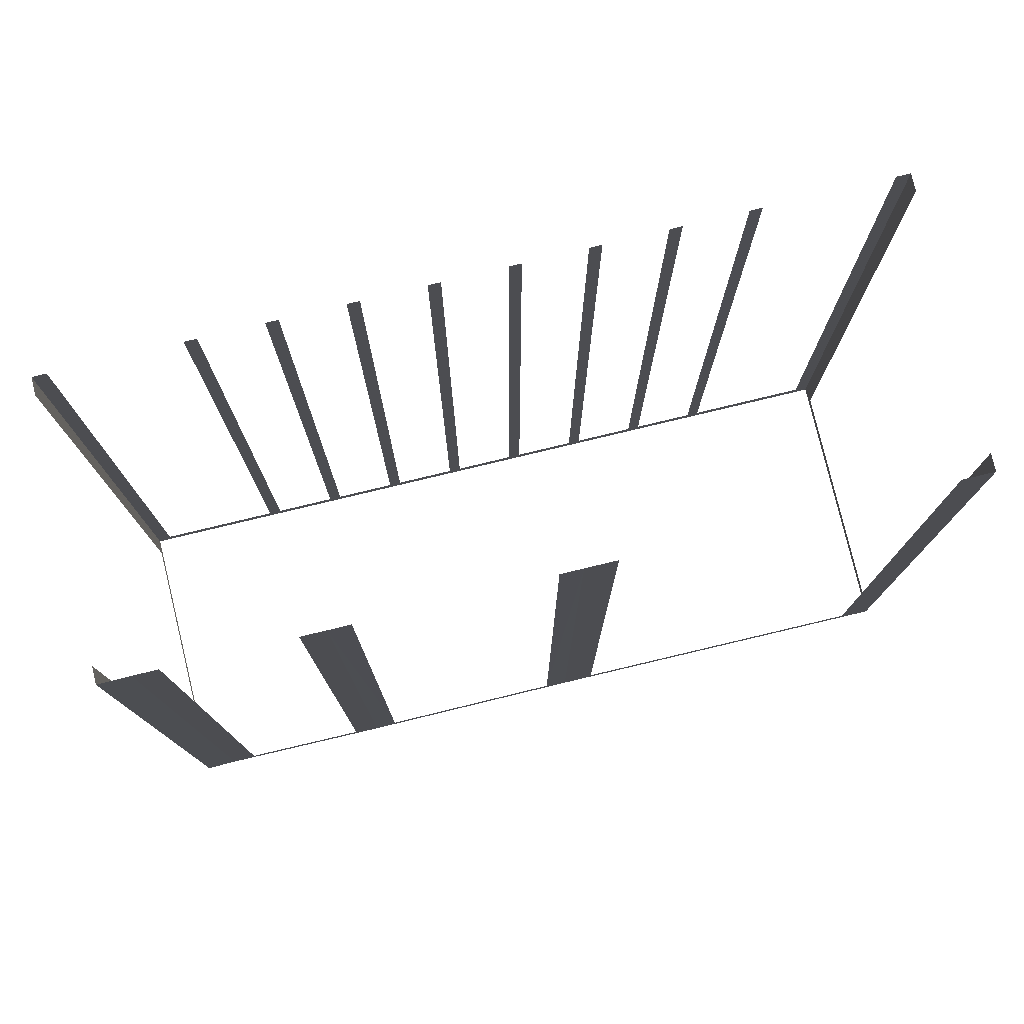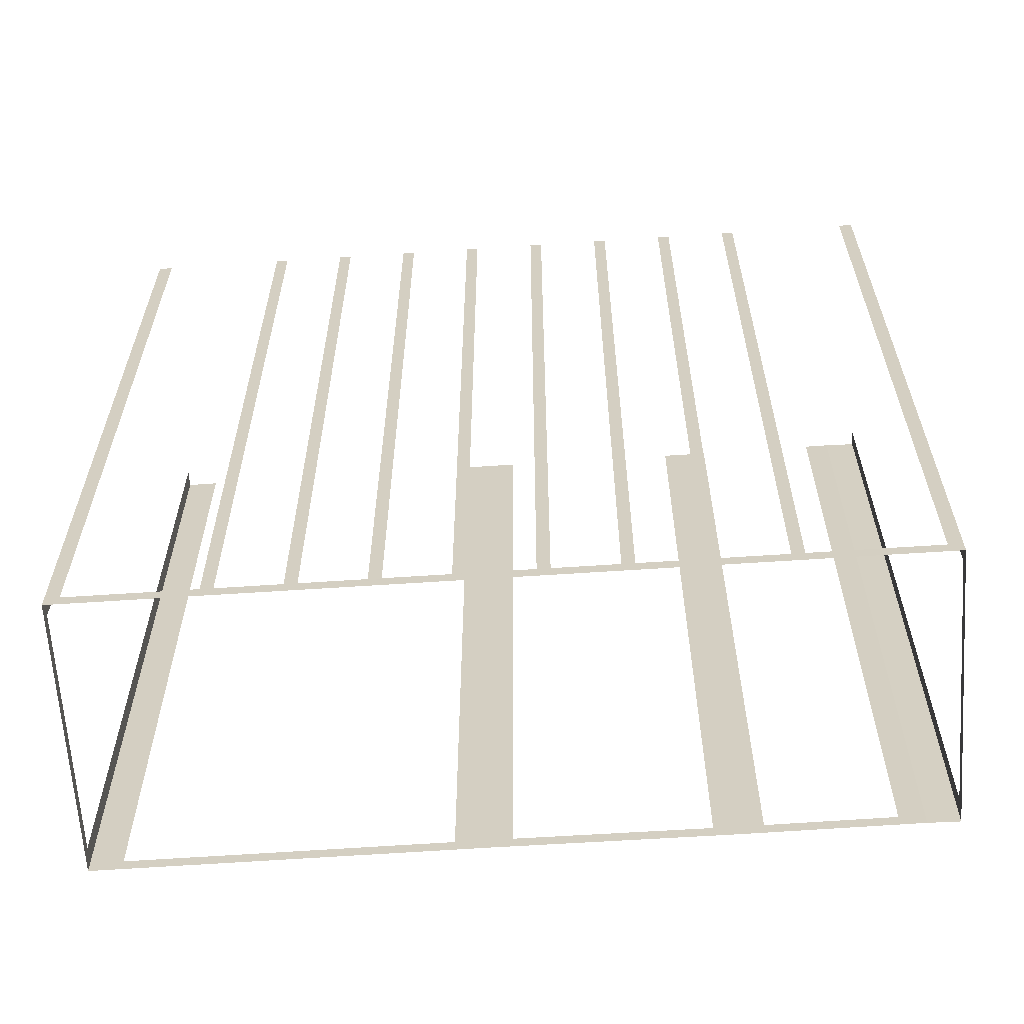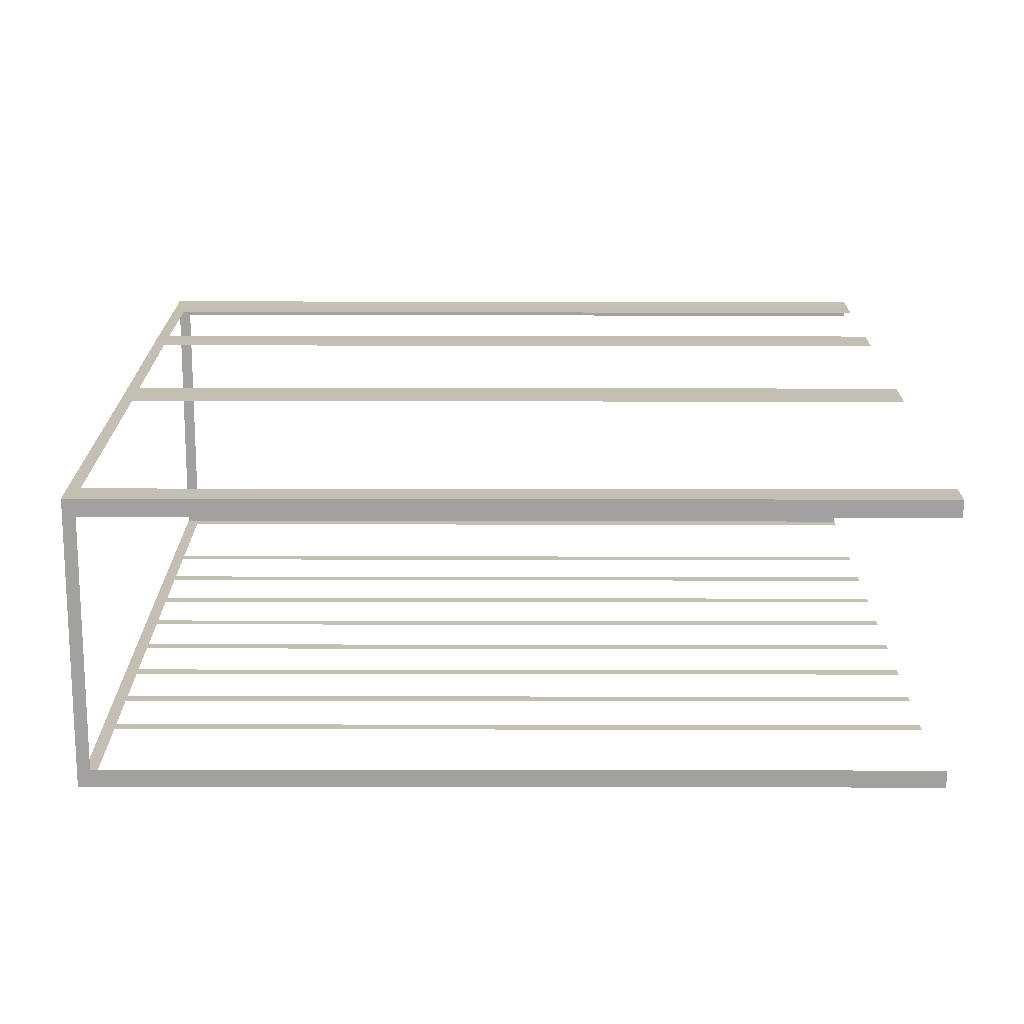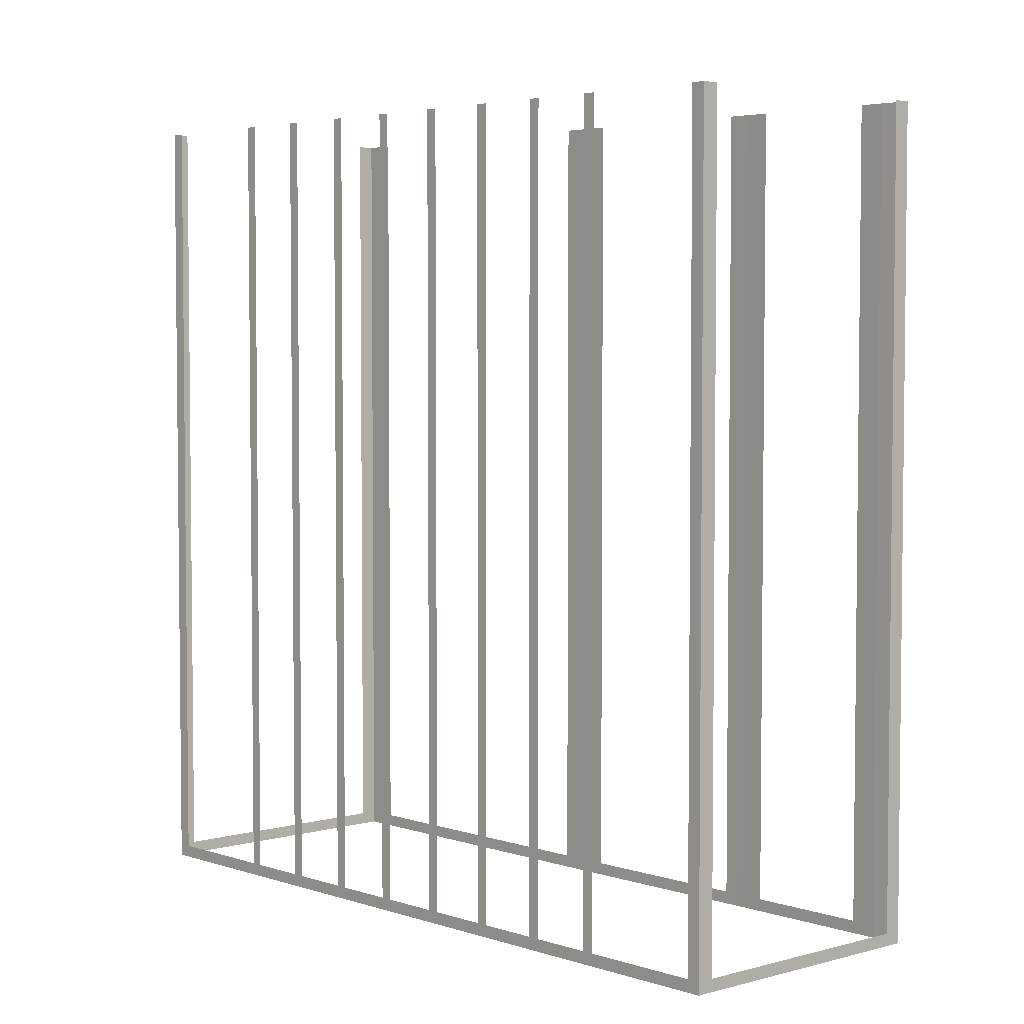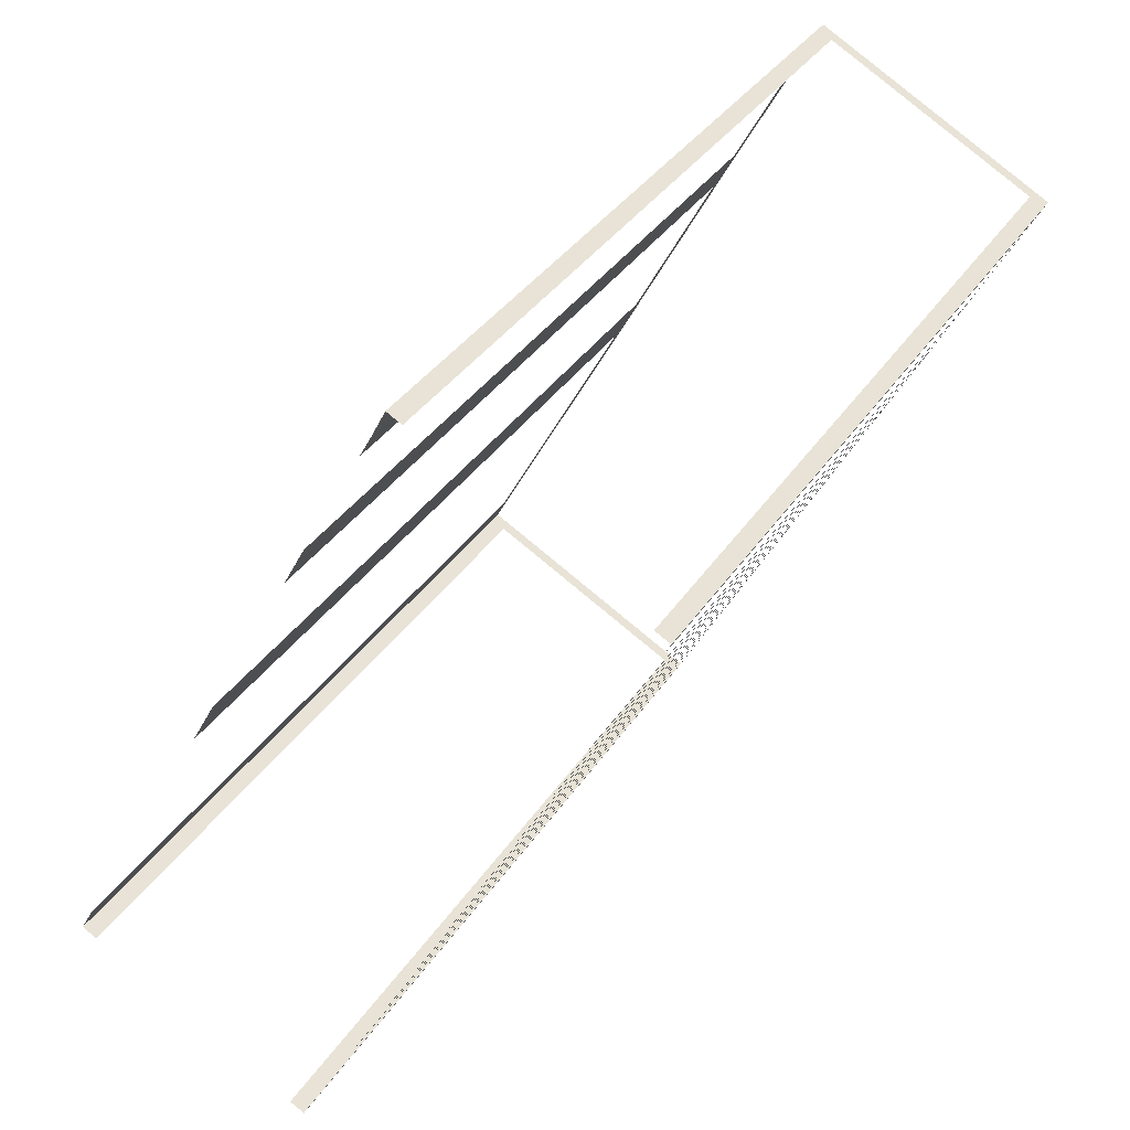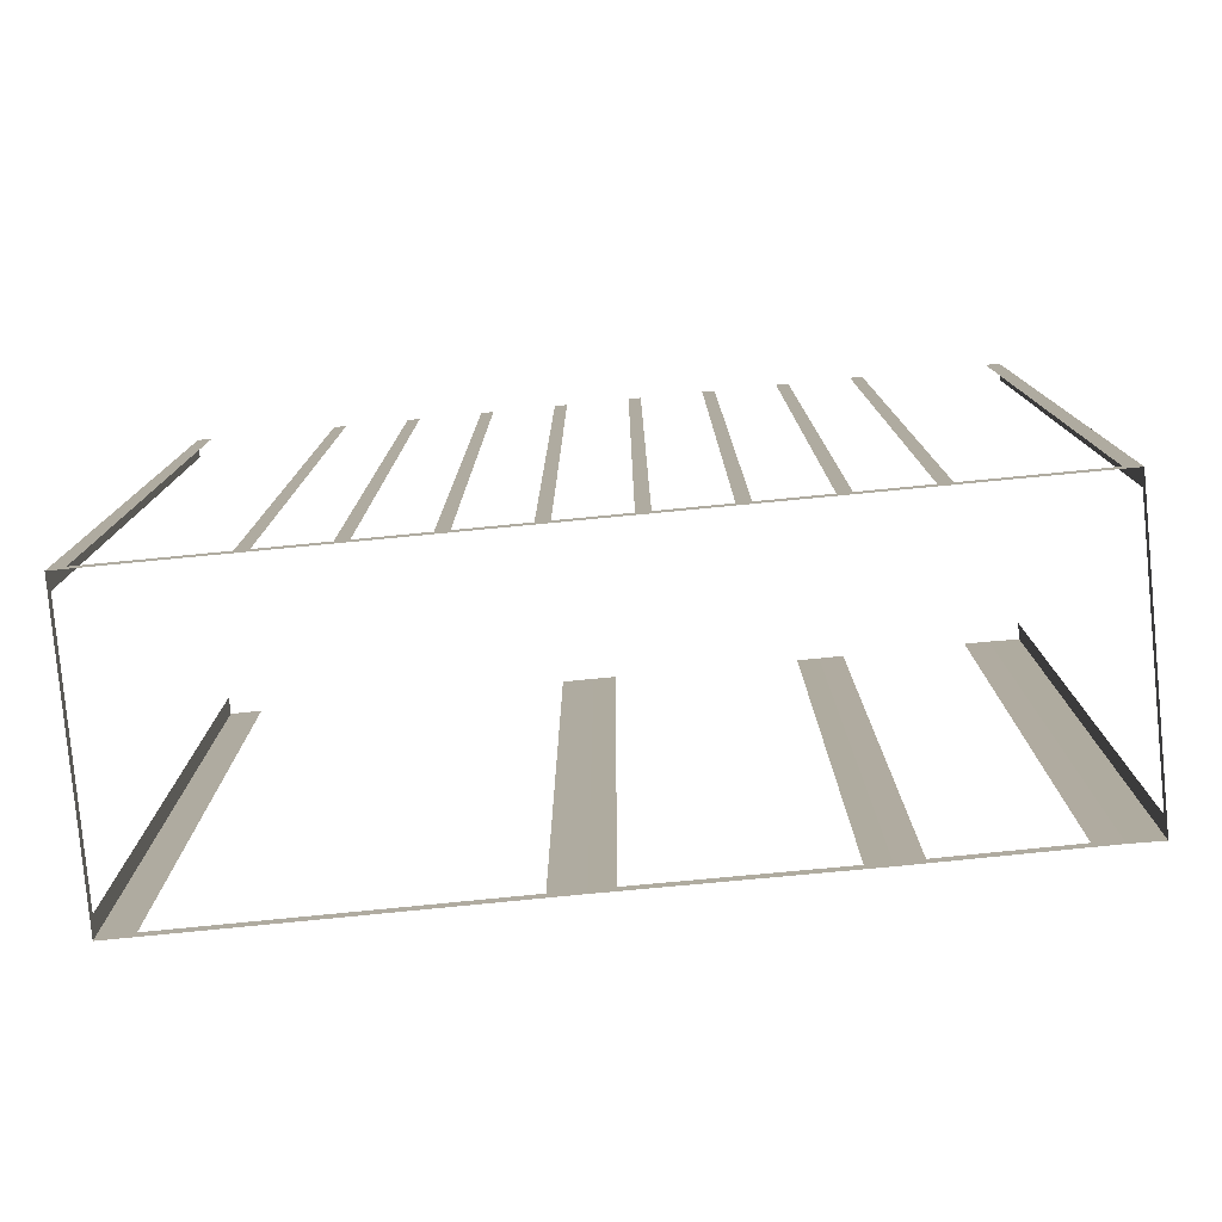
<metadata>
{"format":"obj","ext":"obj","renderer":"f3d","projection":"perspective","resolution":1024,"background":"white","views":[{"elev":79.0,"azim":-131.7,"up":"+Z"},{"elev":-63.2,"azim":65.7,"up":"+Z"},{"elev":-44.1,"azim":-90.1,"up":"+Y"},{"elev":4.2,"azim":109.5,"up":"+Z"},{"elev":35.6,"azim":28.8,"up":"+Y"},{"elev":-79.9,"azim":67.3,"up":"+Z"}]}
</metadata>
<code>
o geometryt000010000010000110010110000110000110100000010110st22
v 1144 -259.4 189.1
v 1145 -259.6 209.1
v 1144 -259.4 209.1
v 1138 -256.2 188.8
v 1139 -256.4 189.1
v 1145 -259.6 188.8
v 1139 -256.4 209.1
v 1138 -256.2 209.1
v 1139 -255.5 189.1
v 1138 -256.2 209.1
v 1139 -255.5 209.1
v 1142 -248.7 189.1
v 1139 -254.5 188.8
v 1138 -256.2 188.8
v 1142 -248.7 209.1
v 1143 -248 209.1
v 1143 -248 188.8
v 1143 -247.5 189.1
v 1143 -248 209.1
v 1143 -247.5 209.1
v 1145 -243.4 189.1
v 1143 -248 188.8
v 1145 -243.4 209.1
v 1146 -243 209.1
v 1146 -243 188.8
v 1154 -242.1 189.1
v 1154 -241.8 209.1
v 1154 -242.1 209.1
v 1153 -244.8 189.1
v 1154 -241.8 188.8
v 1153 -244.8 209.1
v 1152 -245.1 209.1
v 1152 -245.1 189.1
v 1152 -246.4 189.1
v 1152 -246.4 209.1
v 1152 -246.7 209.1
v 1152 -246.7 189.1
v 1151 -248.1 189.1
v 1151 -248.1 209.1
v 1151 -248.4 209.1
v 1151 -248.4 189.1
v 1150 -249.7 189.1
v 1150 -249.7 209.1
v 1150 -250 209.1
v 1150 -250 189.1
v 1149 -251.4 189.1
v 1149 -251.4 209.1
v 1149 -251.6 209.1
v 1149 -251.6 189.1
v 1145 -259.6 188.8
v 1148 -253 189.1
v 1148 -253 209.1
v 1148 -253.3 209.1
v 1148 -253.3 189.1
v 1147 -254.6 189.1
v 1147 -254.6 209.1
v 1147 -254.9 209.1
v 1147 -254.9 189.1
v 1146 -256.3 189.1
v 1146 -256.3 209.1
v 1146 -256.5 209.1
v 1146 -256.5 189.1
v 1145 -259.3 189.1
v 1145 -259.3 209.1
v 1145 -259.6 209.1
v 1146 -242.4 189.1
v 1146 -243 209.1
v 1146 -242.4 209.1
v 1147 -239.7 189.1
v 1146 -243 188.8
v 1147 -239.7 209.1
v 1148 -239.1 209.1
v 1148 -239.1 188.8
v 1148 -238.5 188.8
v 1148 -239.1 188.8
v 1148 -239.1 209.1
v 1148 -238.5 209.1
v 1148 -238.7 189.1
v 1148 -238.5 209.1
v 1148 -238.7 209.1
v 1154 -241.8 188.8
v 1154 -241.6 189.1
v 1148 -238.5 188.8
v 1154 -241.6 209.1
v 1154 -241.8 209.1
f 1 2 3
f 4 1 5
f 4 6 1
f 2 1 6
f 7 8 5
f 8 4 5
f 9 10 11
f 13 14 9
f 10 9 14
f 15 16 12
f 16 17 12
f 17 13 12
f 18 19 20
f 21 22 18
f 19 18 22
f 23 24 21
f 24 25 21
f 25 22 21
f 26 27 28
f 29 30 26
f 27 26 30
f 31 32 29
f 32 33 29
f 33 34 30
f 35 36 34
f 36 37 34
f 39 40 38
f 40 41 38
f 43 44 42
f 44 45 42
f 47 48 46
f 48 49 46
f 46 50 30
f 52 53 51
f 53 54 51
f 56 57 55
f 57 58 55
f 59 50 58
f 60 61 59
f 61 62 59
f 63 50 62
f 64 65 63
f 65 50 63
f 66 67 68
f 69 70 66
f 67 66 70
f 71 72 69
f 72 73 69
f 73 70 69
f 74 75 76
f 74 76 77
f 78 79 80
f 81 78 82
f 81 83 78
f 79 78 83
f 84 85 82
f 85 81 82
f 9 12 13
f 33 30 29
f 34 37 30
f 37 38 30
f 38 41 30
f 41 42 30
f 42 45 30
f 45 46 30
f 49 50 46
f 51 50 49
f 54 50 51
f 55 50 54
f 58 50 55
f 62 50 59

</code>
